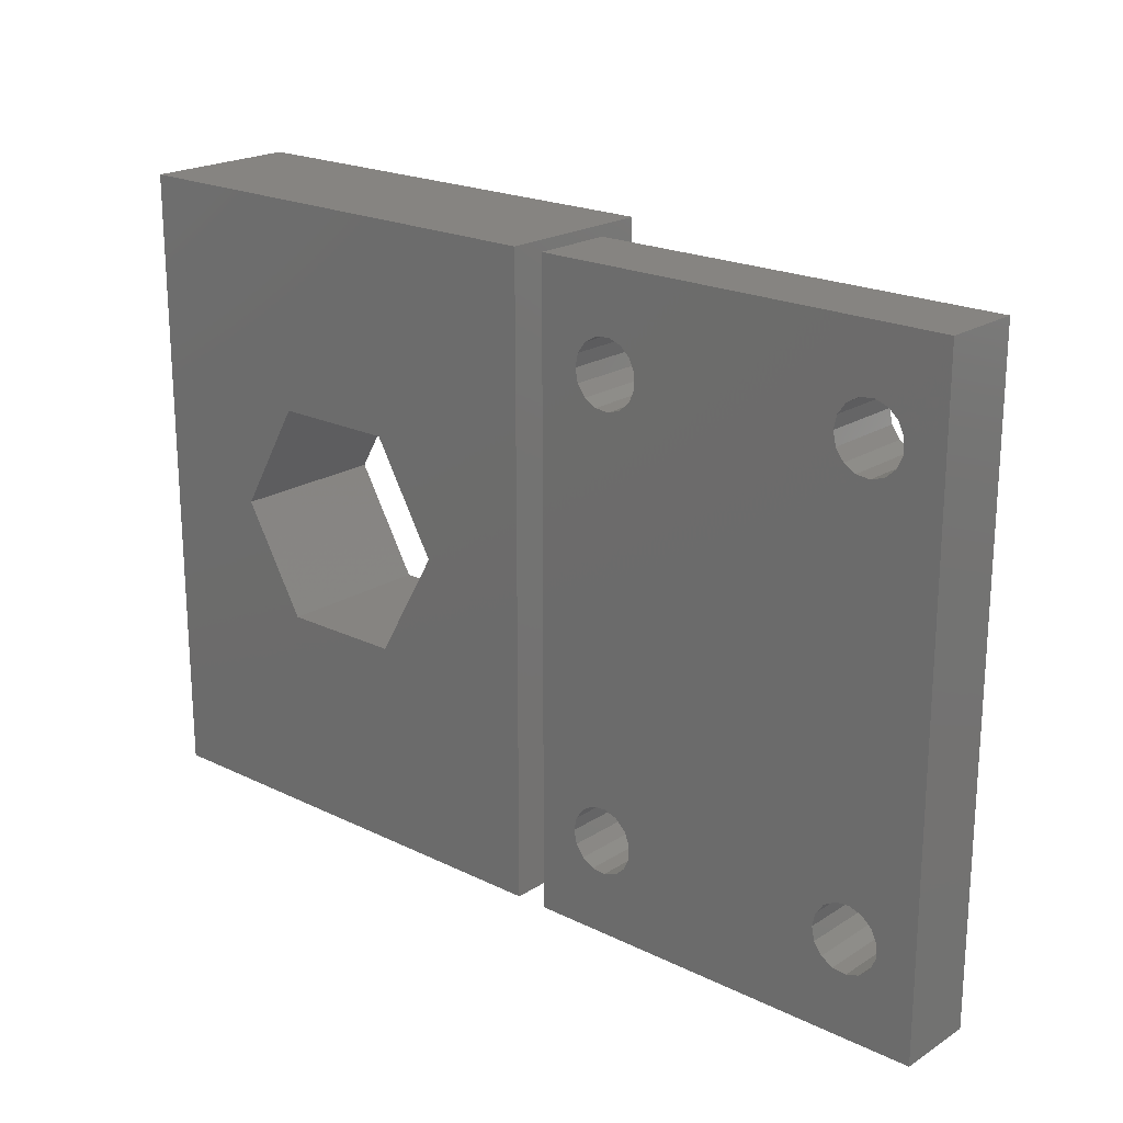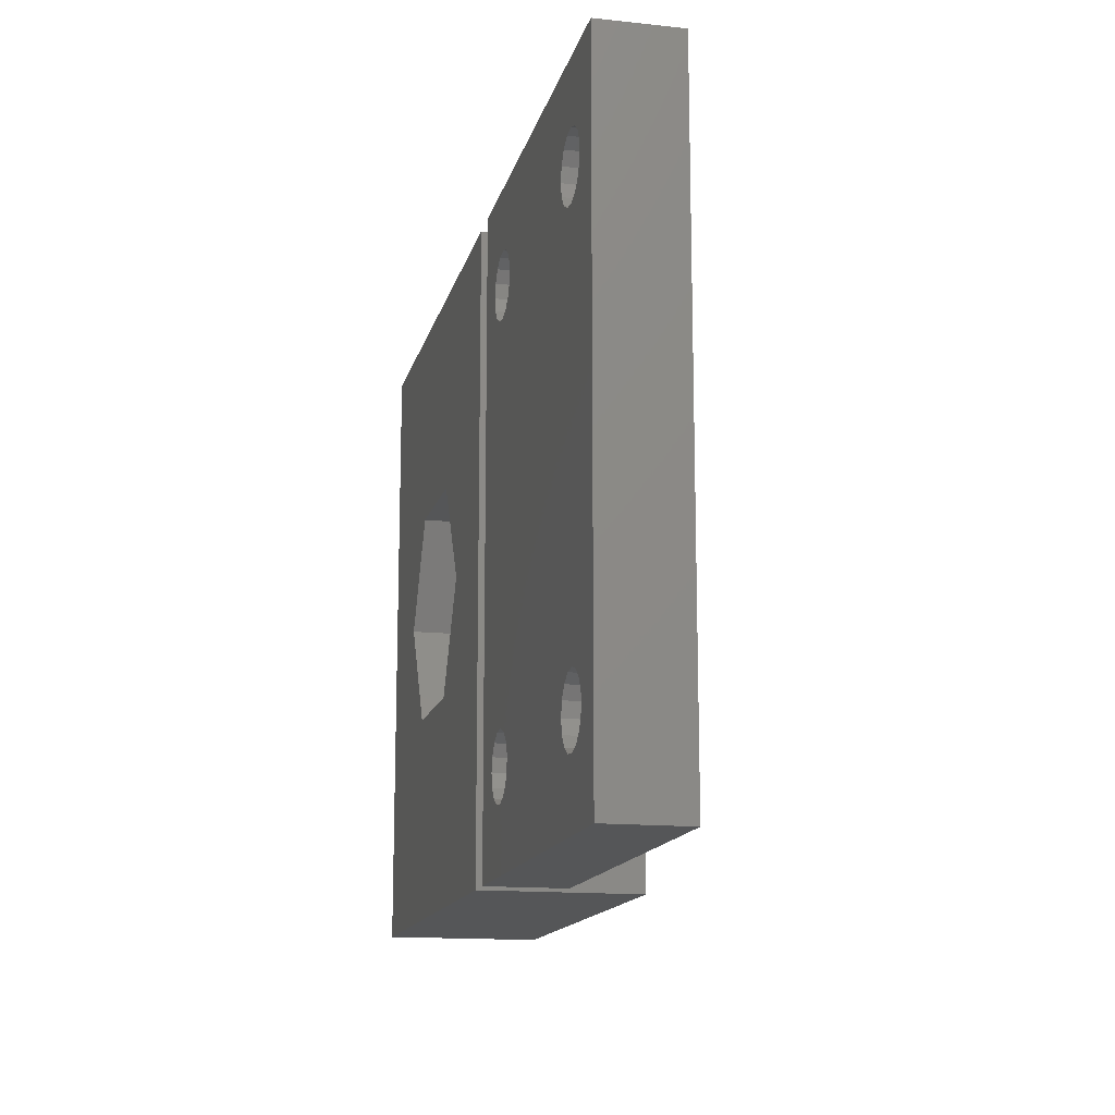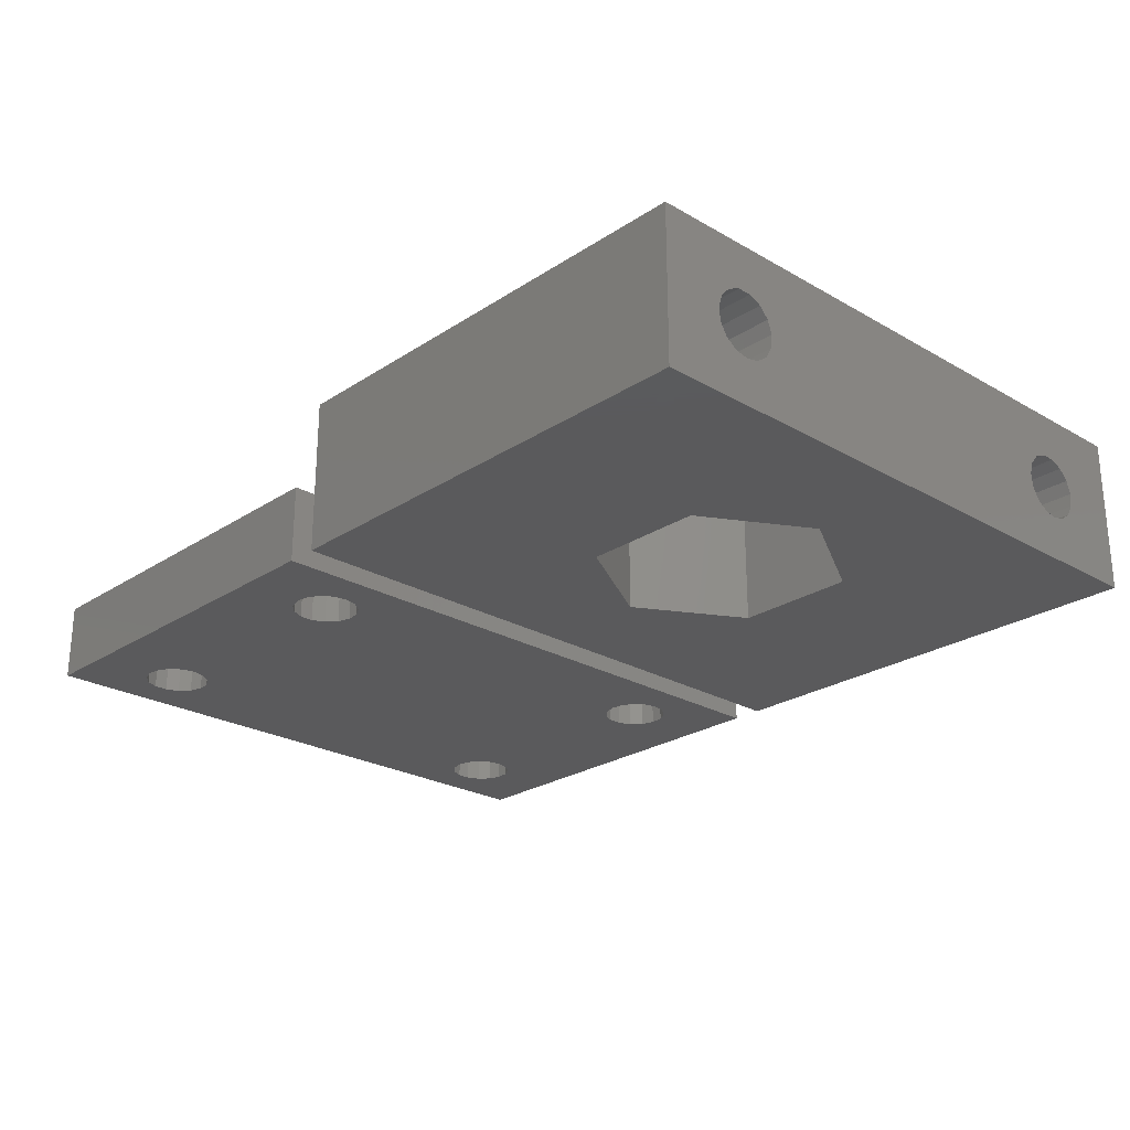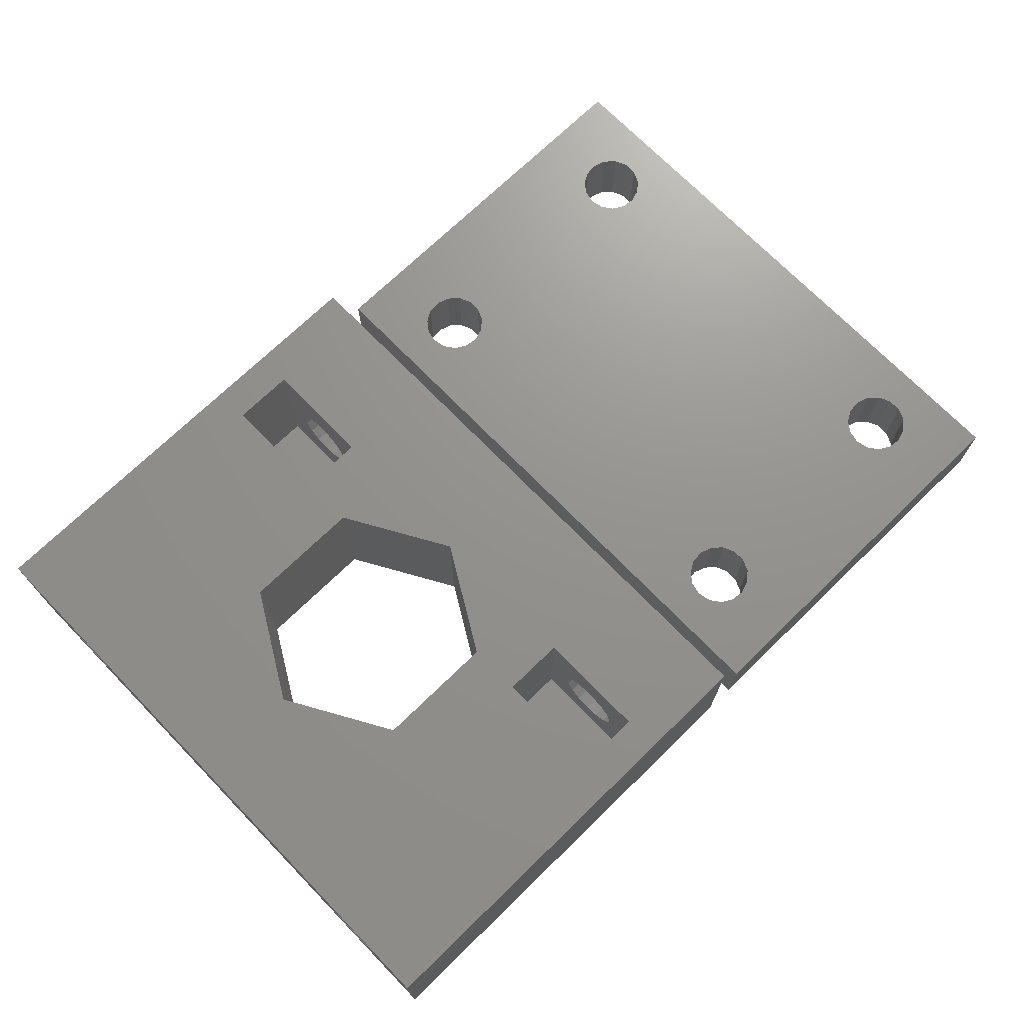
<metadata>
{"format":"stl","ext":"stl","renderer":"f3d","projection":"perspective","resolution":1024,"background":"white","views":[{"elev":20.7,"azim":-138.6,"up":"+Y"},{"elev":-14.5,"azim":-103.0,"up":"+Y"},{"elev":-24.7,"azim":46.8,"up":"+Z"},{"elev":71.4,"azim":135.8,"up":"+Z"}]}
</metadata>
<code>
# stl→obj: 284 verts, 596 faces
v 15 -12.77 6.699
v 15 -20 10
v 15 20 0
v 15 14.44 7.054
v 15 20 10
v 15 -20 0
v 15 -16.09 5.22
v 15 -16 4.351
v 15 -15.56 3.595
v 15 -14.85 3.082
v 15 -14 2.9
v 15 -12.44 3.595
v 15 -13.15 3.082
v 15 -12 4.351
v 15 -11.91 5.22
v 15 14 2.9
v 15 13.15 3.082
v 15 -14.44 7.054
v 15 -13.56 7.054
v 15 -15.23 6.699
v 15 -12.18 6.05
v 15 -15.82 6.05
v 15 12 4.351
v 15 11.91 5.22
v 15 12.44 3.595
v 15 14.85 3.082
v 15 15.56 3.595
v 15 15.23 6.699
v 15 16 4.351
v 15 16.09 5.22
v 15 15.82 6.05
v 15 13.56 7.054
v 15 12.77 6.699
v 15 12.18 6.05
v 45 -20 0
v 45 -20 10
v 33.95 6.842 0
v 45 20 0
v 22.1 0 0
v 26.05 -6.842 0
v 33.95 -6.842 0
v 37.9 0 0
v 26.05 6.842 0
v 45 20 10
v 22 -17.65 10
v 22 10.35 10
v 22 17.65 10
v 26 -17.65 10
v 22 -10.35 10
v 26.05 -6.842 10
v 26 -10.35 10
v 22.1 0 10
v 26 17.65 10
v 33.95 -6.842 10
v 37.9 0 10
v 33.95 6.842 10
v 26.05 6.842 10
v 26 10.35 10
v 22 -16 4.351
v 22 -16.09 5.22
v 22 -15.82 6.05
v 22 -15.23 6.699
v 22 -14.44 7.054
v 22 -13.56 7.054
v 22 -12.77 6.699
v 22 -12.18 6.05
v 22 -11.91 5.22
v 22 -12 4.351
v 22 -12.44 3.595
v 22 -13.15 3.082
v 22 -14 2.9
v 22 -14.85 3.082
v 22 -15.56 3.595
v 22 12 4.351
v 22 11.91 5.22
v 22 12.18 6.05
v 22 12.77 6.699
v 22 13.56 7.054
v 22 14.44 7.054
v 22 15.23 6.699
v 22 15.82 6.05
v 22 16.09 5.22
v 22 16 4.351
v 22 15.56 3.595
v 22 14.85 3.082
v 22 14 2.9
v 22 13.15 3.082
v 22 12.44 3.595
v 45 -13.15 3.082
v 45 14 2.9
v 45 -14 2.9
v 45 -16 4.351
v 45 -12 4.351
v 45 -12.44 3.595
v 45 -16.09 5.22
v 45 -11.91 5.22
v 45 -15.82 6.05
v 45 -12.18 6.05
v 45 -15.23 6.699
v 45 -12.77 6.699
v 45 -14.44 7.054
v 45 -13.56 7.054
v 45 13.56 7.054
v 45 14.44 7.054
v 45 -14.85 3.082
v 45 -15.56 3.595
v 45 11.91 5.22
v 45 12 4.351
v 45 12.18 6.05
v 45 12.77 6.699
v 45 15.23 6.699
v 45 15.82 6.05
v 45 14.85 3.082
v 45 16.09 5.22
v 45 16 4.351
v 45 15.56 3.595
v 45 13.15 3.082
v 45 12.44 3.595
v 22 -10.35 0.75
v 22 -17.65 0.75
v 26 -17.65 0.75
v 26 -11.91 5.22
v 26 -12 4.351
v 26 -14.85 3.082
v 26 -10.35 0.75
v 26 -12.44 3.595
v 26 -13.15 3.082
v 26 -16 4.351
v 26 -14 2.9
v 26 -15.56 3.595
v 26 -15.82 6.05
v 26 -15.23 6.699
v 26 -14.44 7.054
v 26 -13.56 7.054
v 26 -12.18 6.05
v 26 -12.77 6.699
v 26 -16.09 5.22
v 22 17.65 0.75
v 22 10.35 0.75
v 26 10.35 0.75
v 26 16.09 5.22
v 26 16 4.351
v 26 13.15 3.082
v 26 17.65 0.75
v 26 15.56 3.595
v 26 14.85 3.082
v 26 12 4.351
v 26 14 2.9
v 26 12.44 3.595
v 26 12.18 6.05
v 26 12.77 6.699
v 26 13.56 7.054
v 26 14.44 7.054
v 26 15.82 6.05
v 26 15.23 6.699
v 26 11.91 5.22
v -13 -20 0
v -13 -20 5
v -13 20 0
v -13 20 5
v 13 -20 0
v 13 -20 5
v -7.095 15.56 0
v 13 20 0
v -10.55 -13.56 0
v -10.55 -14.44 0
v -10.2 -15.23 0
v -9.55 -15.82 0
v -8.72 -16.09 0
v -7.095 -15.56 0
v -7.851 -16 0
v -6.582 -14.85 0
v -6.4 -14 0
v -6.582 -13.15 0
v -10.55 14.44 0
v -10.2 15.23 0
v -7.095 -12.44 0
v -7.851 -12 0
v -8.72 -11.91 0
v -9.55 -12.18 0
v -10.2 -12.77 0
v -10.55 13.56 0
v -10.2 12.77 0
v 7.45 -12.18 0
v -7.851 12 0
v -7.095 12.44 0
v 8.28 -16.09 0
v 7.45 -15.82 0
v 8.28 -11.91 0
v -8.72 16.09 0
v -7.851 16 0
v 8.28 16.09 0
v -9.55 15.82 0
v -6.582 13.15 0
v -6.4 14 0
v -6.582 14.85 0
v 6.446 -13.56 0
v -9.55 12.18 0
v 6.446 -14.44 0
v 6.801 -12.77 0
v 6.801 -15.23 0
v 9.149 -16 0
v 6.801 12.77 0
v 10.42 -13.15 0
v 6.446 13.56 0
v 9.905 -15.56 0
v 10.42 -14.85 0
v -8.72 11.91 0
v 10.6 -14 0
v 9.905 -12.44 0
v 9.149 -12 0
v 6.446 14.44 0
v 10.42 14.85 0
v 10.6 14 0
v 7.45 12.18 0
v 8.28 11.91 0
v 9.149 12 0
v 9.905 12.44 0
v 10.42 13.15 0
v 9.905 15.56 0
v 9.149 16 0
v 7.45 15.82 0
v 6.801 15.23 0
v 13 20 5
v -7.095 -15.56 5
v -10.55 -14.44 5
v -6.582 -14.85 5
v -10.55 -13.56 5
v -6.4 -14 5
v -10.2 -12.77 5
v -10.2 15.23 5
v -9.55 15.82 5
v -9.55 -12.18 5
v -8.72 -11.91 5
v 8.28 -16.09 5
v -7.851 -12 5
v -7.095 -12.44 5
v -7.851 -16 5
v -8.72 -16.09 5
v -9.55 -15.82 5
v -10.2 -15.23 5
v 9.149 -16 5
v -10.55 13.56 5
v -10.55 14.44 5
v 8.28 -11.91 5
v 9.149 -12 5
v -6.582 14.85 5
v -8.72 16.09 5
v 10.6 -14 5
v 10.42 -14.85 5
v -7.851 16 5
v -7.095 15.56 5
v -6.4 14 5
v -6.582 13.15 5
v -10.2 12.77 5
v 7.45 15.82 5
v 8.28 16.09 5
v 6.446 -14.44 5
v 9.149 16 5
v 6.446 -13.56 5
v 6.801 -12.77 5
v 7.45 -12.18 5
v 9.905 -15.56 5
v 6.446 13.56 5
v 9.905 -12.44 5
v 10.42 -13.15 5
v 7.45 -15.82 5
v 6.801 -15.23 5
v 6.801 12.77 5
v 6.446 14.44 5
v 10.42 13.15 5
v 9.905 12.44 5
v 6.801 15.23 5
v 9.905 15.56 5
v 9.149 12 5
v 10.42 14.85 5
v 10.6 14 5
v 8.28 11.91 5
v 7.45 12.18 5
v -6.582 -13.15 5
v -9.55 12.18 5
v -8.72 11.91 5
v -7.851 12 5
v -7.095 12.44 5
f 1 2 3
f 4 2 5
f 6 2 7
f 6 7 8
f 6 8 9
f 6 9 10
f 6 10 11
f 6 11 3
f 12 3 13
f 14 3 12
f 15 3 14
f 16 3 17
f 18 2 19
f 20 2 18
f 15 21 3
f 19 2 1
f 21 1 3
f 22 2 20
f 7 2 22
f 23 2 24
f 25 2 23
f 17 2 25
f 3 2 17
f 26 3 16
f 27 3 26
f 4 5 28
f 3 27 5
f 27 29 5
f 29 30 5
f 30 31 5
f 31 28 5
f 32 2 4
f 33 2 32
f 34 2 33
f 24 2 34
f 13 3 11
f 2 6 35
f 36 2 35
f 37 3 38
f 6 3 39
f 6 39 40
f 6 40 35
f 41 35 40
f 42 35 41
f 35 42 38
f 42 37 38
f 43 3 37
f 39 3 43
f 3 5 38
f 38 5 44
f 45 2 36
f 46 47 5
f 48 45 36
f 5 2 45
f 5 45 49
f 50 51 36
f 52 49 51
f 44 5 47
f 44 47 53
f 52 46 5
f 54 50 36
f 5 49 52
f 55 54 36
f 50 52 51
f 44 53 56
f 44 55 36
f 44 56 55
f 57 53 58
f 57 56 53
f 51 48 36
f 58 46 57
f 52 57 46
f 59 8 60
f 60 8 7
f 61 60 22
f 22 60 7
f 62 61 20
f 20 61 22
f 63 62 18
f 18 62 20
f 64 63 19
f 19 63 18
f 65 64 1
f 1 64 19
f 21 66 65
f 1 21 65
f 15 67 66
f 21 15 66
f 68 67 15
f 14 68 15
f 69 68 14
f 12 69 14
f 70 69 12
f 13 70 12
f 71 70 13
f 11 71 13
f 72 71 11
f 10 72 11
f 73 72 10
f 9 73 10
f 73 9 59
f 59 9 8
f 74 23 75
f 75 23 24
f 76 75 34
f 34 75 24
f 77 76 33
f 33 76 34
f 78 77 32
f 32 77 33
f 79 78 4
f 4 78 32
f 80 79 28
f 28 79 4
f 31 81 80
f 28 31 80
f 30 82 81
f 31 30 81
f 83 82 30
f 29 83 30
f 84 83 29
f 27 84 29
f 85 84 27
f 26 85 27
f 86 85 26
f 16 86 26
f 87 86 16
f 17 87 16
f 88 87 17
f 25 88 17
f 88 25 74
f 74 25 23
f 89 35 38
f 90 36 38
f 89 91 35
f 36 35 92
f 93 94 38
f 36 92 95
f 96 93 38
f 36 95 97
f 98 96 38
f 36 97 99
f 100 98 38
f 36 99 101
f 36 102 38
f 36 101 102
f 94 89 38
f 103 104 44
f 105 35 91
f 106 35 105
f 92 35 106
f 107 36 108
f 109 36 107
f 110 36 109
f 44 36 110
f 104 111 44
f 44 110 103
f 111 112 44
f 113 90 38
f 44 112 38
f 112 114 38
f 114 115 38
f 115 116 38
f 116 113 38
f 117 36 90
f 118 36 117
f 108 36 118
f 102 100 38
f 43 57 52
f 39 43 52
f 52 50 40
f 39 52 40
f 37 56 57
f 43 37 57
f 55 56 42
f 42 56 37
f 55 42 54
f 54 42 41
f 54 41 50
f 50 41 40
f 63 49 45
f 68 69 119
f 120 60 45
f 60 61 45
f 61 62 45
f 70 71 119
f 64 49 63
f 65 49 64
f 66 49 65
f 119 49 66
f 119 66 67
f 69 70 119
f 67 68 119
f 120 119 71
f 120 71 72
f 120 72 73
f 120 59 60
f 120 73 59
f 62 63 45
f 48 121 45
f 45 121 120
f 122 51 123
f 124 125 121
f 126 125 127
f 48 128 121
f 127 125 129
f 128 130 121
f 130 124 121
f 131 48 132
f 123 125 126
f 51 125 123
f 133 48 134
f 51 122 135
f 51 135 136
f 51 136 48
f 136 134 48
f 132 48 133
f 48 131 137
f 48 137 128
f 129 125 124
f 125 51 49
f 119 125 49
f 78 47 46
f 83 84 138
f 139 75 46
f 75 76 46
f 76 77 46
f 85 86 138
f 79 47 78
f 80 47 79
f 81 47 80
f 138 47 81
f 138 81 82
f 84 85 138
f 82 83 138
f 139 138 86
f 139 86 87
f 139 87 88
f 139 74 75
f 139 88 74
f 77 78 46
f 58 140 46
f 46 140 139
f 141 53 142
f 143 144 140
f 145 144 146
f 58 147 140
f 146 144 148
f 147 149 140
f 149 143 140
f 150 58 151
f 142 144 145
f 53 144 142
f 152 58 153
f 53 141 154
f 53 154 155
f 53 155 58
f 155 153 58
f 151 58 152
f 58 150 156
f 58 156 147
f 148 144 143
f 144 53 47
f 138 144 47
f 106 130 92
f 92 130 128
f 92 128 95
f 95 128 137
f 106 105 124
f 130 106 124
f 105 91 129
f 124 105 129
f 91 89 127
f 129 91 127
f 89 94 126
f 127 89 126
f 94 93 123
f 126 94 123
f 93 96 122
f 123 93 122
f 122 96 98
f 135 122 98
f 135 98 100
f 136 135 100
f 100 102 136
f 136 102 134
f 102 101 134
f 134 101 133
f 101 99 133
f 133 99 132
f 99 97 132
f 132 97 131
f 97 95 131
f 131 95 137
f 108 147 107
f 107 147 156
f 118 149 108
f 108 149 147
f 118 117 143
f 149 118 143
f 117 90 148
f 143 117 148
f 90 113 146
f 148 90 146
f 113 116 145
f 146 113 145
f 116 115 142
f 145 116 142
f 115 114 141
f 142 115 141
f 141 114 112
f 154 141 112
f 154 112 111
f 155 154 111
f 111 104 155
f 155 104 153
f 104 103 153
f 153 103 152
f 103 110 152
f 152 110 151
f 110 109 151
f 151 109 150
f 109 107 150
f 150 107 156
f 121 125 119
f 120 121 119
f 140 144 138
f 139 140 138
f 157 158 159
f 159 158 160
f 158 157 161
f 162 158 161
f 163 159 164
f 157 159 165
f 157 165 166
f 157 166 167
f 157 167 168
f 157 168 169
f 157 169 161
f 170 161 171
f 172 161 170
f 173 161 172
f 174 159 173
f 175 159 176
f 177 159 174
f 178 159 177
f 179 159 178
f 180 159 179
f 181 159 180
f 165 159 181
f 182 159 175
f 173 159 182
f 183 173 182
f 184 185 186
f 187 161 188
f 184 186 189
f 190 159 191
f 192 186 164
f 176 159 193
f 186 194 164
f 193 159 190
f 194 195 164
f 195 196 164
f 191 159 163
f 196 163 164
f 173 183 197
f 184 183 198
f 173 197 199
f 200 183 184
f 173 199 201
f 173 201 188
f 173 188 161
f 202 161 187
f 203 204 205
f 206 161 202
f 207 161 206
f 184 198 208
f 161 207 209
f 161 209 164
f 210 186 204
f 189 186 211
f 211 186 210
f 184 208 185
f 204 164 209
f 197 183 200
f 205 186 212
f 204 186 205
f 213 164 214
f 204 203 215
f 204 215 216
f 204 216 217
f 204 217 218
f 204 218 219
f 204 219 164
f 219 214 164
f 220 164 213
f 221 164 220
f 192 164 221
f 222 186 192
f 223 186 222
f 212 186 223
f 171 161 169
f 159 160 164
f 164 160 224
f 225 158 162
f 160 158 226
f 227 225 162
f 160 226 228
f 229 227 162
f 160 228 230
f 231 232 160
f 160 230 233
f 160 233 234
f 235 236 162
f 160 234 236
f 236 237 162
f 238 158 225
f 239 158 238
f 240 158 239
f 241 158 240
f 226 158 241
f 242 235 162
f 160 236 243
f 160 243 244
f 160 244 231
f 245 246 247
f 248 160 232
f 249 250 162
f 224 160 248
f 224 251 252
f 224 252 247
f 248 251 224
f 253 254 245
f 243 236 255
f 256 257 224
f 255 236 258
f 257 259 224
f 255 258 260
f 255 260 261
f 255 261 262
f 245 247 253
f 250 263 162
f 264 247 246
f 263 242 162
f 224 246 265
f 224 266 162
f 224 265 266
f 266 249 162
f 267 236 235
f 268 236 267
f 258 236 268
f 269 264 246
f 270 247 264
f 271 272 246
f 273 247 270
f 256 247 273
f 224 247 256
f 224 259 274
f 272 275 246
f 224 274 276
f 224 277 246
f 224 276 277
f 277 271 246
f 275 278 246
f 278 279 246
f 279 269 246
f 237 280 162
f 280 229 162
f 262 281 255
f 262 282 281
f 262 283 282
f 262 284 283
f 262 254 284
f 262 245 254
f 162 161 164
f 224 162 164
f 181 230 228
f 165 181 228
f 165 228 226
f 166 165 226
f 180 233 230
f 181 180 230
f 179 234 233
f 180 179 233
f 178 236 234
f 179 178 234
f 177 237 236
f 178 177 236
f 280 237 174
f 174 237 177
f 229 280 173
f 173 280 174
f 229 173 227
f 227 173 172
f 227 172 225
f 225 172 170
f 225 170 238
f 238 170 171
f 238 171 239
f 239 171 169
f 239 169 240
f 240 169 168
f 240 168 241
f 241 168 167
f 226 241 167
f 166 226 167
f 176 231 244
f 175 176 244
f 175 244 243
f 182 175 243
f 193 232 231
f 176 193 231
f 190 248 232
f 193 190 232
f 191 251 248
f 190 191 248
f 163 252 251
f 191 163 251
f 247 252 196
f 196 252 163
f 253 247 195
f 195 247 196
f 253 195 254
f 254 195 194
f 254 194 284
f 284 194 186
f 284 186 283
f 283 186 185
f 283 185 282
f 282 185 208
f 282 208 281
f 281 208 198
f 281 198 255
f 255 198 183
f 243 255 183
f 182 243 183
f 197 260 258
f 199 197 258
f 200 261 260
f 197 200 260
f 184 262 261
f 200 184 261
f 189 245 262
f 184 189 262
f 211 246 245
f 189 211 245
f 210 265 246
f 211 210 246
f 266 265 204
f 204 265 210
f 249 266 209
f 209 266 204
f 249 209 250
f 250 209 207
f 250 207 263
f 263 207 206
f 263 206 242
f 242 206 202
f 242 202 235
f 235 202 187
f 235 187 267
f 267 187 188
f 267 188 268
f 268 188 201
f 258 268 201
f 199 258 201
f 223 273 270
f 212 223 270
f 212 270 264
f 205 212 264
f 222 256 273
f 223 222 273
f 192 257 256
f 222 192 256
f 221 259 257
f 192 221 257
f 220 274 259
f 221 220 259
f 276 274 213
f 213 274 220
f 277 276 214
f 214 276 213
f 277 214 271
f 271 214 219
f 271 219 272
f 272 219 218
f 272 218 275
f 275 218 217
f 275 217 278
f 278 217 216
f 278 216 279
f 279 216 215
f 279 215 269
f 269 215 203
f 264 269 203
f 205 264 203

</code>
